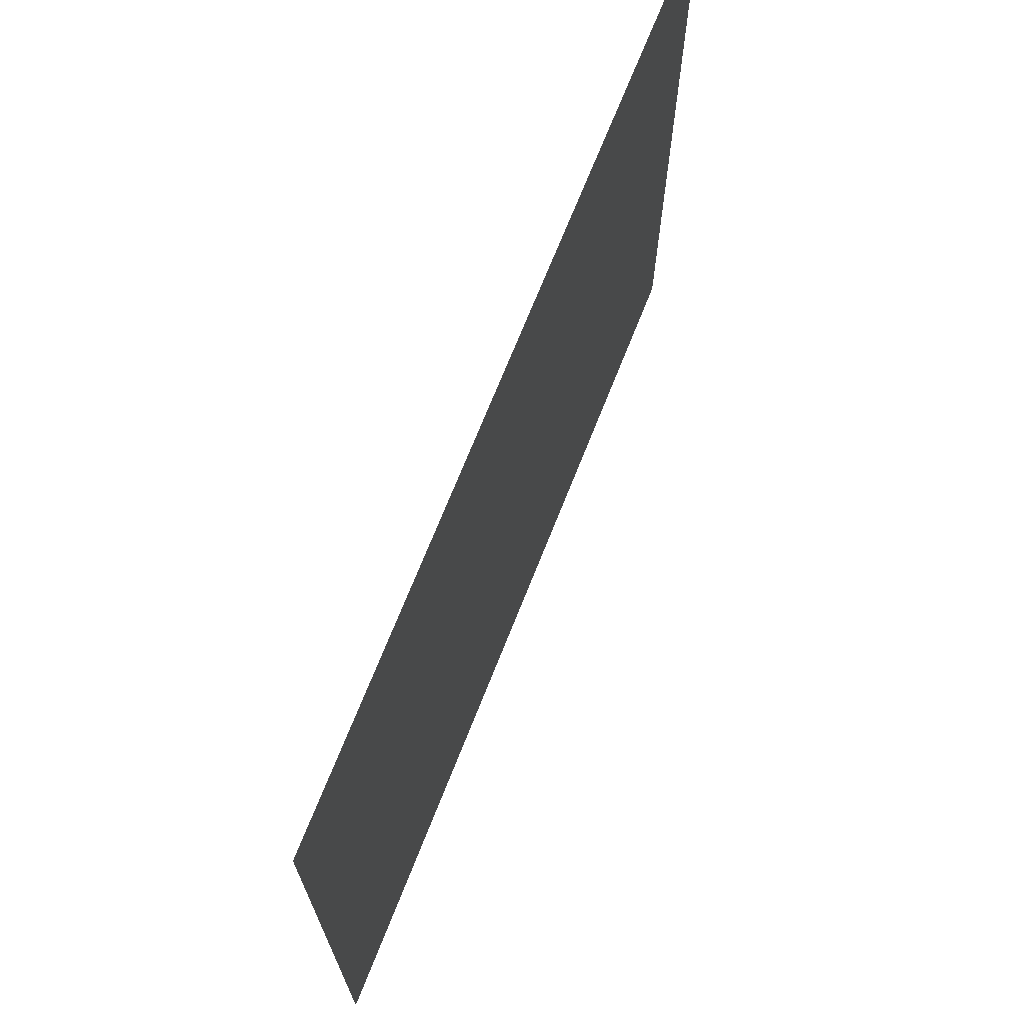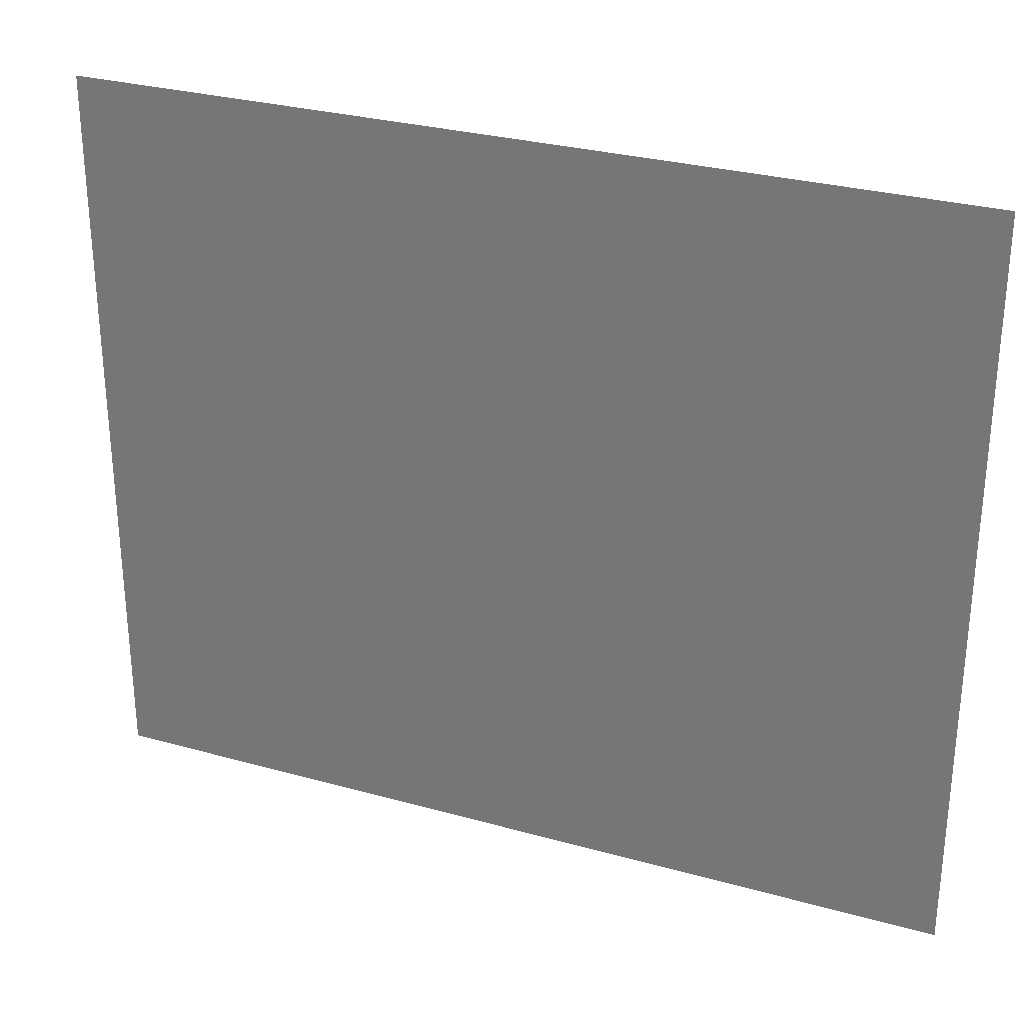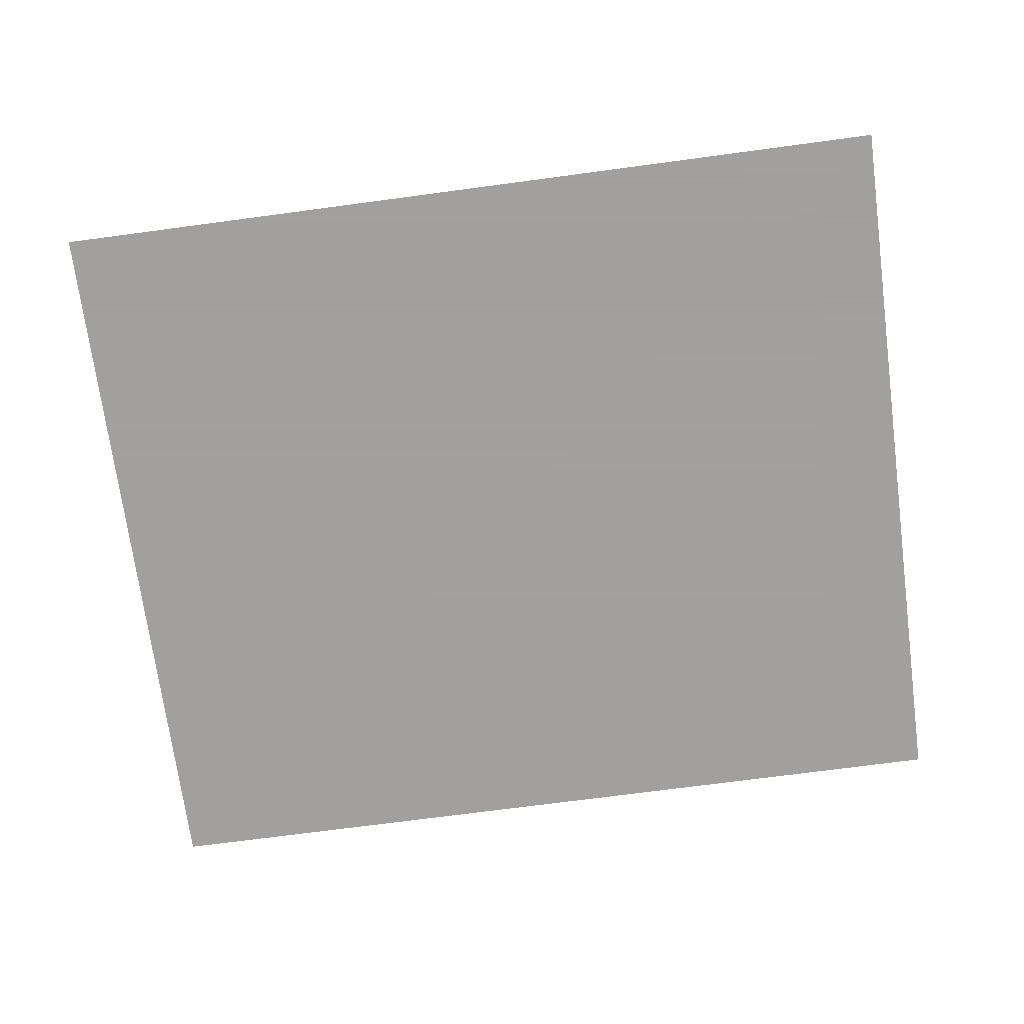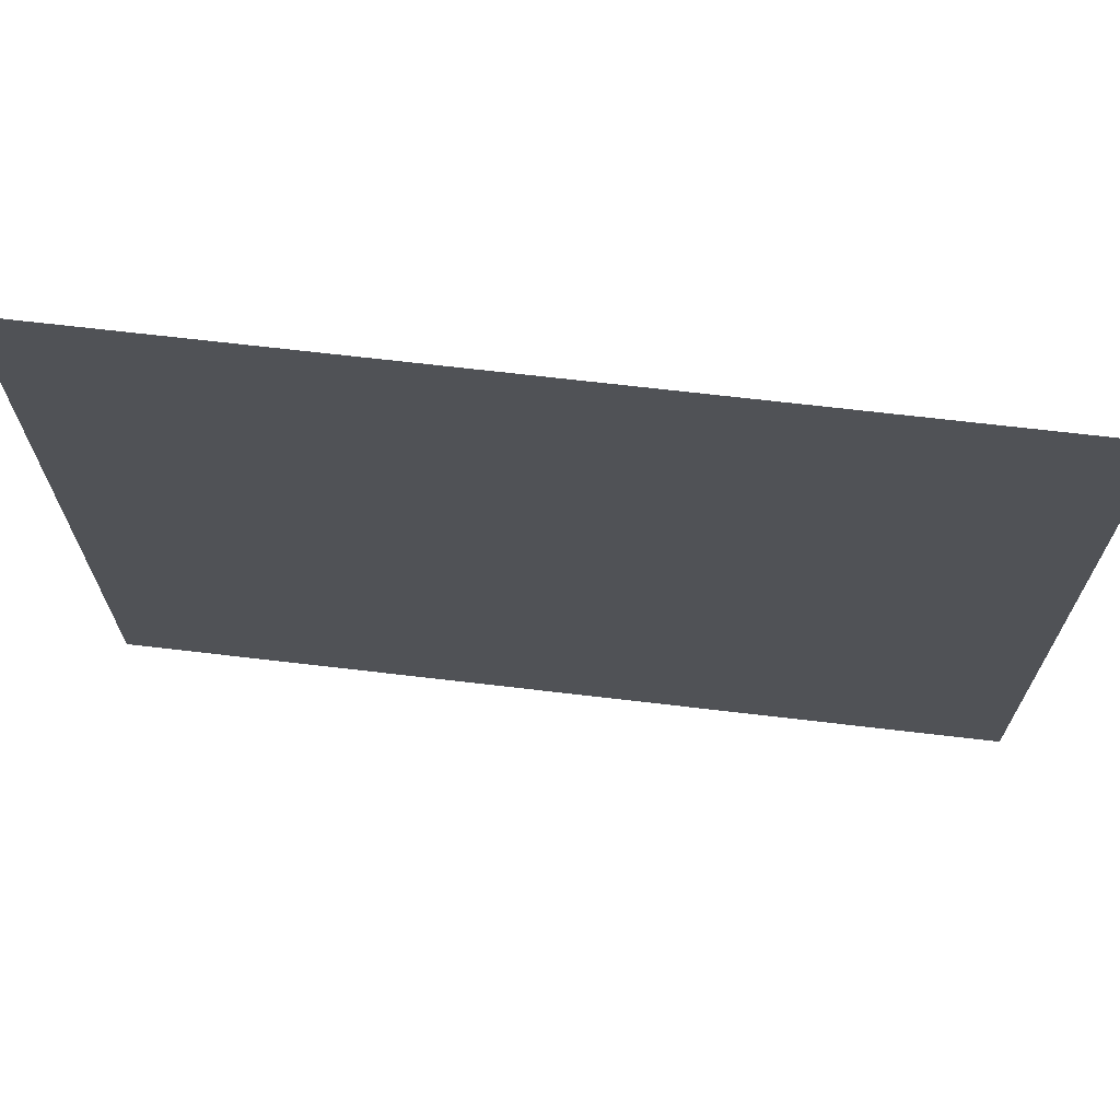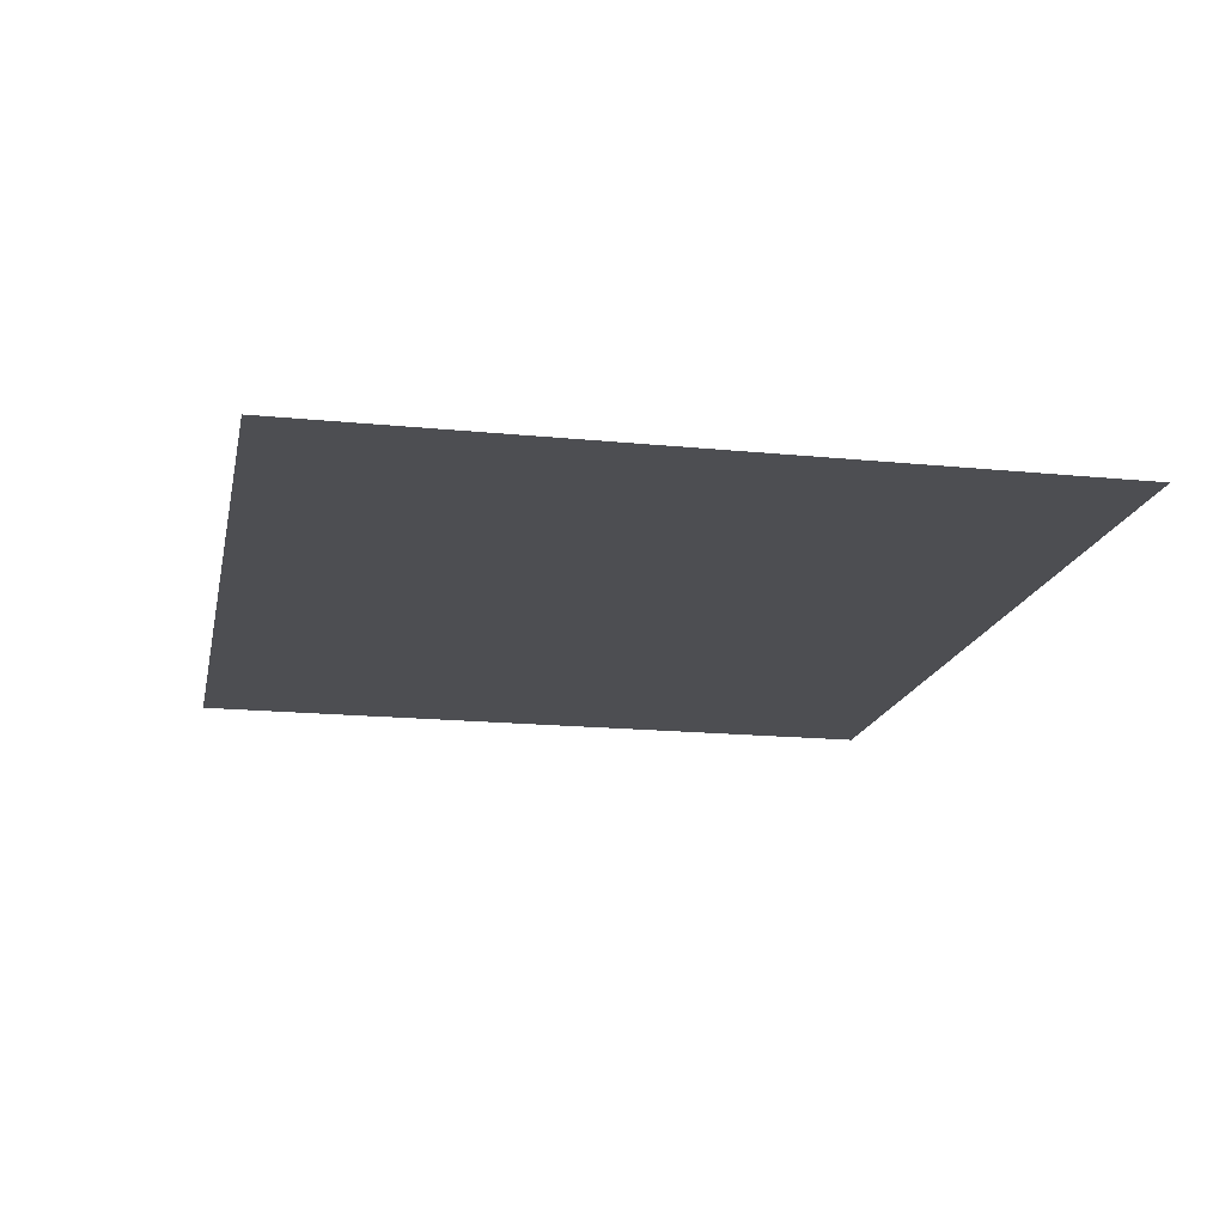
<metadata>
{"format":"obj","ext":"obj","renderer":"f3d","projection":"perspective","resolution":1024,"background":"white","views":[{"elev":70.1,"azim":111.6,"up":"+Z"},{"elev":29.2,"azim":22.5,"up":"+Z"},{"elev":-71.9,"azim":7.6,"up":"+Y"},{"elev":69.1,"azim":-173.3,"up":"+Z"},{"elev":-17.1,"azim":78.6,"up":"+Y"}]}
</metadata>
<code>
g Object
v 0.9297 0 0.7813
v -0.9219 0 0.7813
v 0.9297 0 -0.7852
v -0.9219 0 -0.7852
v 0.9297 0 -0.7852
v 0.9297 0 0.7813
v -0.9219 0 -0.7852
v -0.9219 0 0.7813
f 3 4 1
f 2 1 4
f 6 7 5
f 7 6 8

</code>
